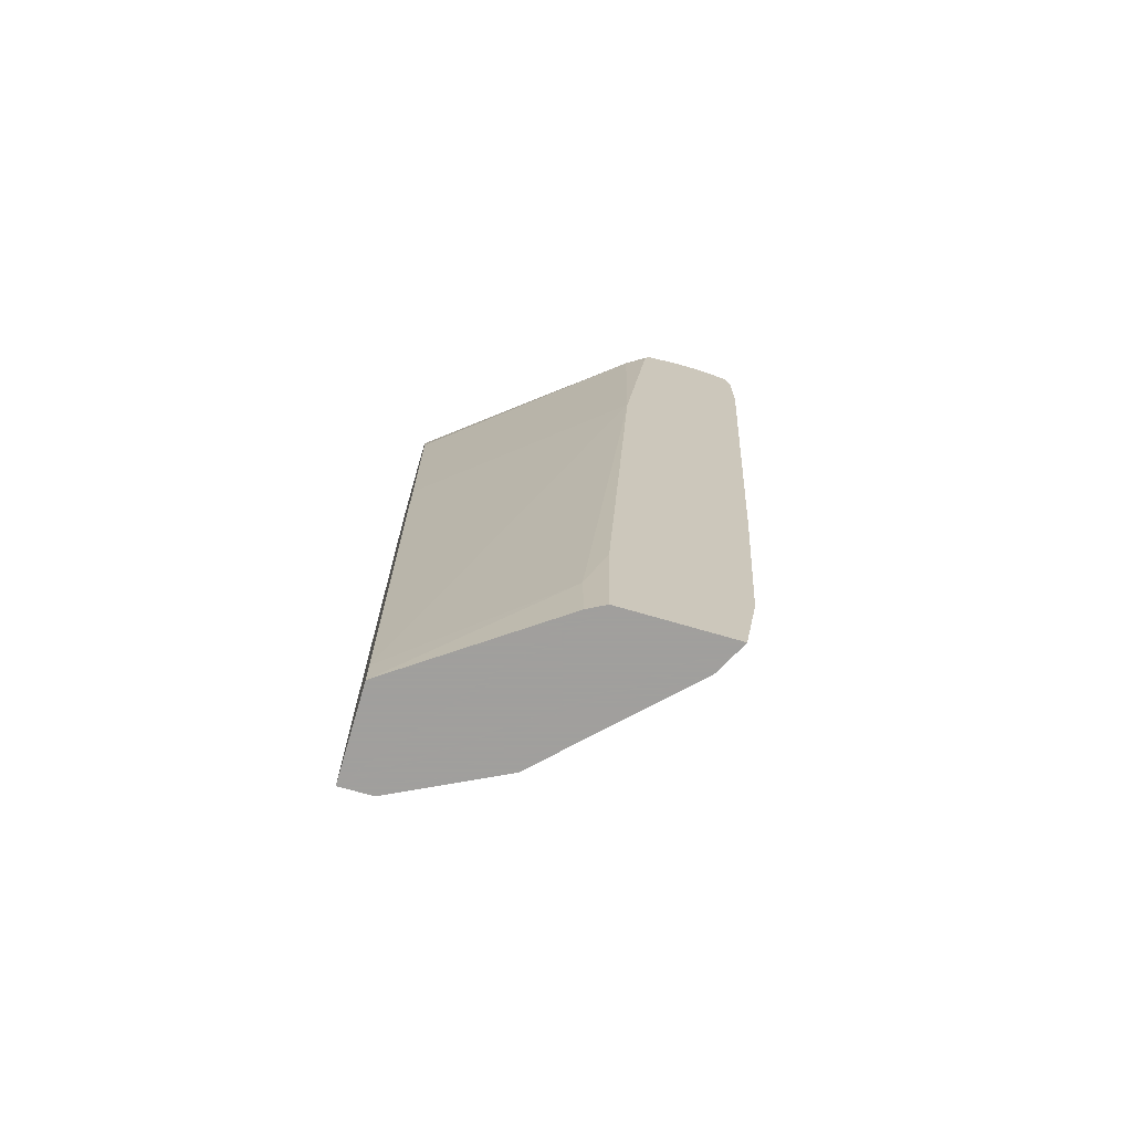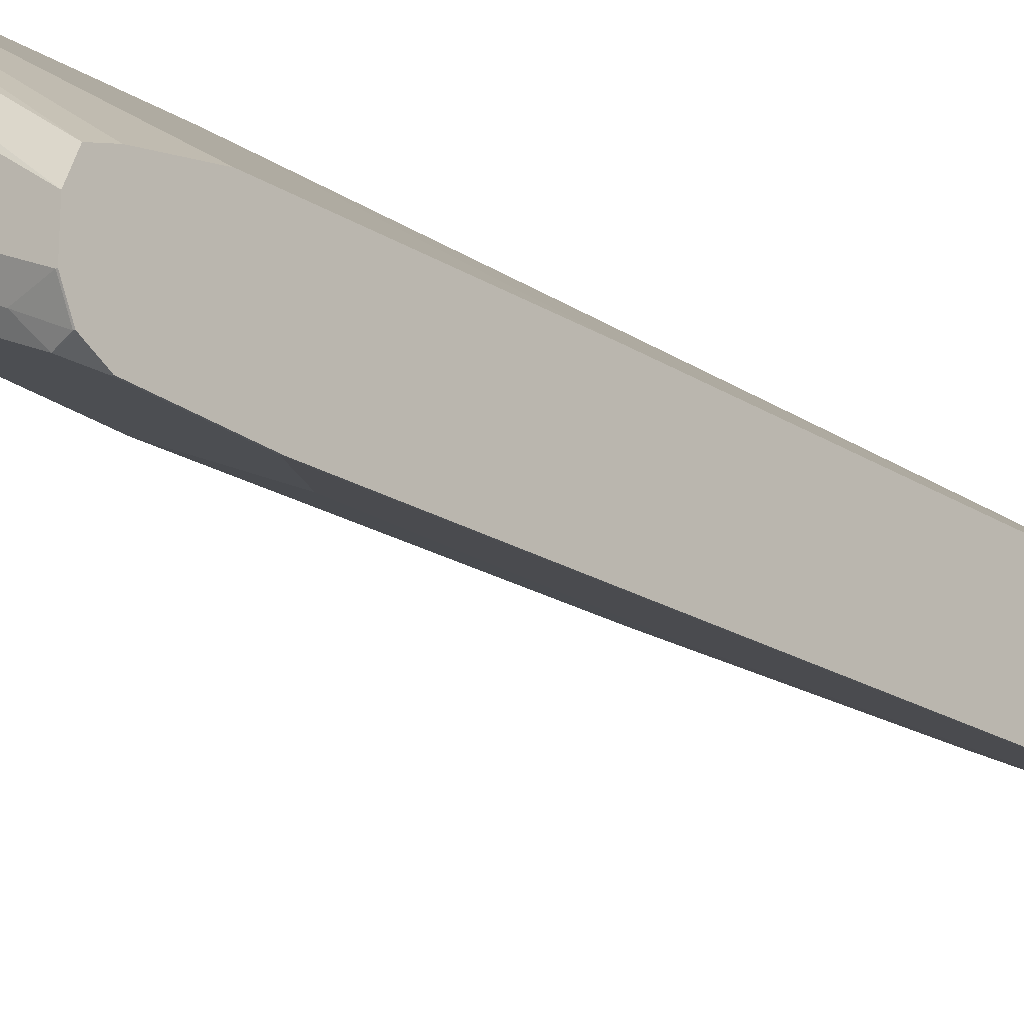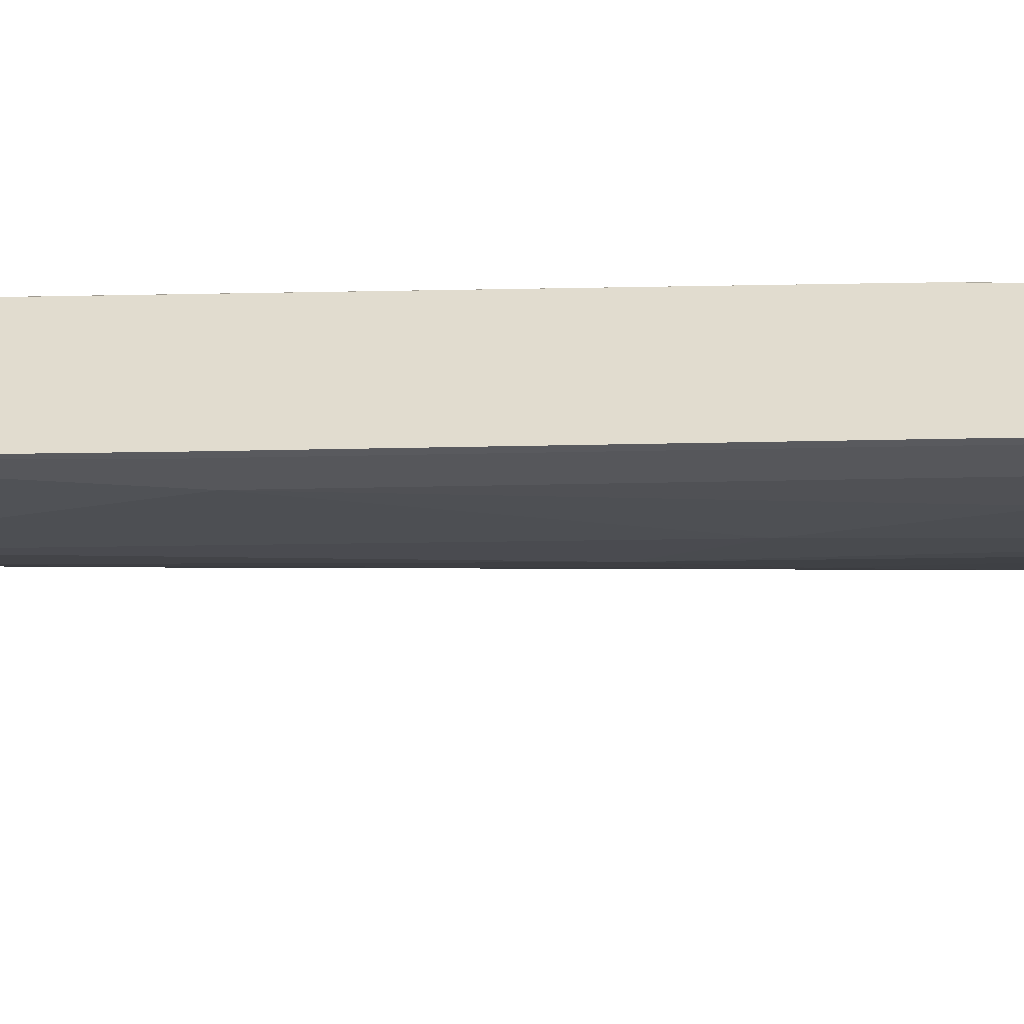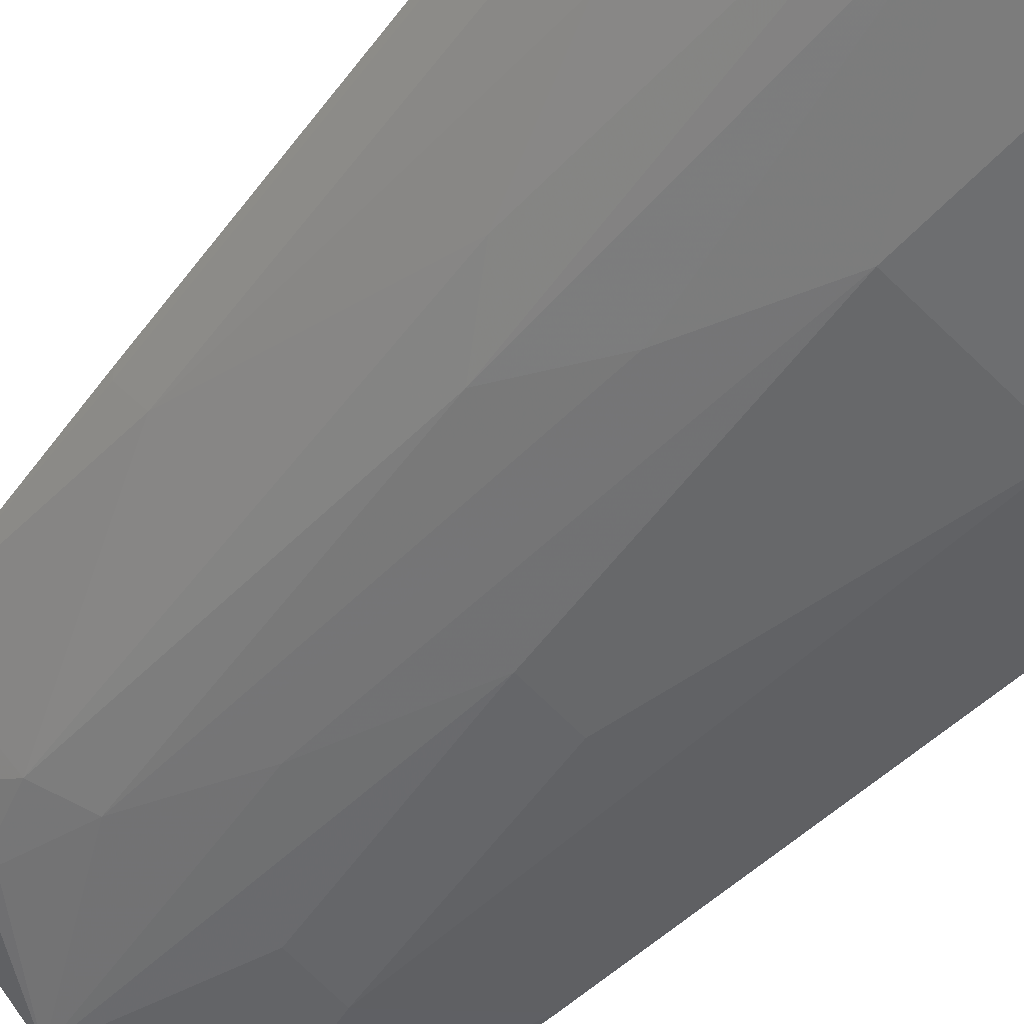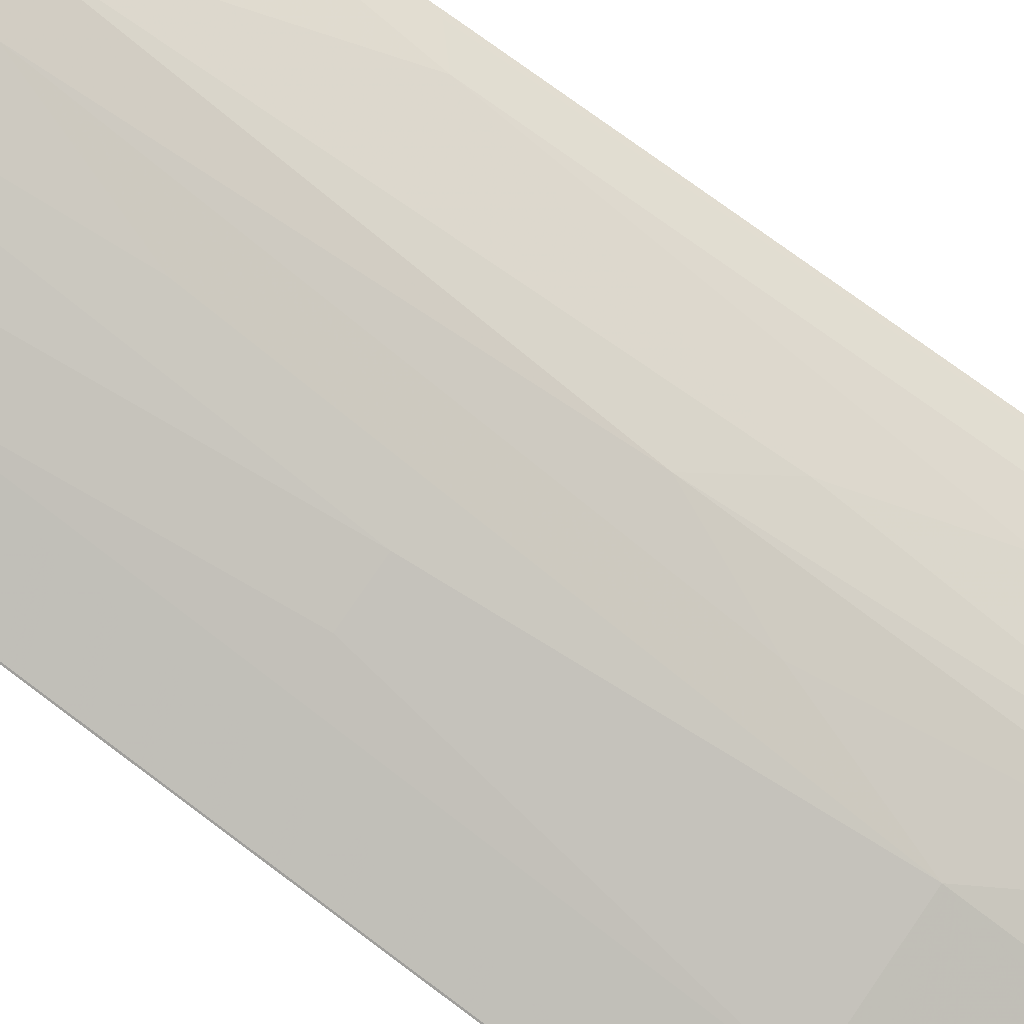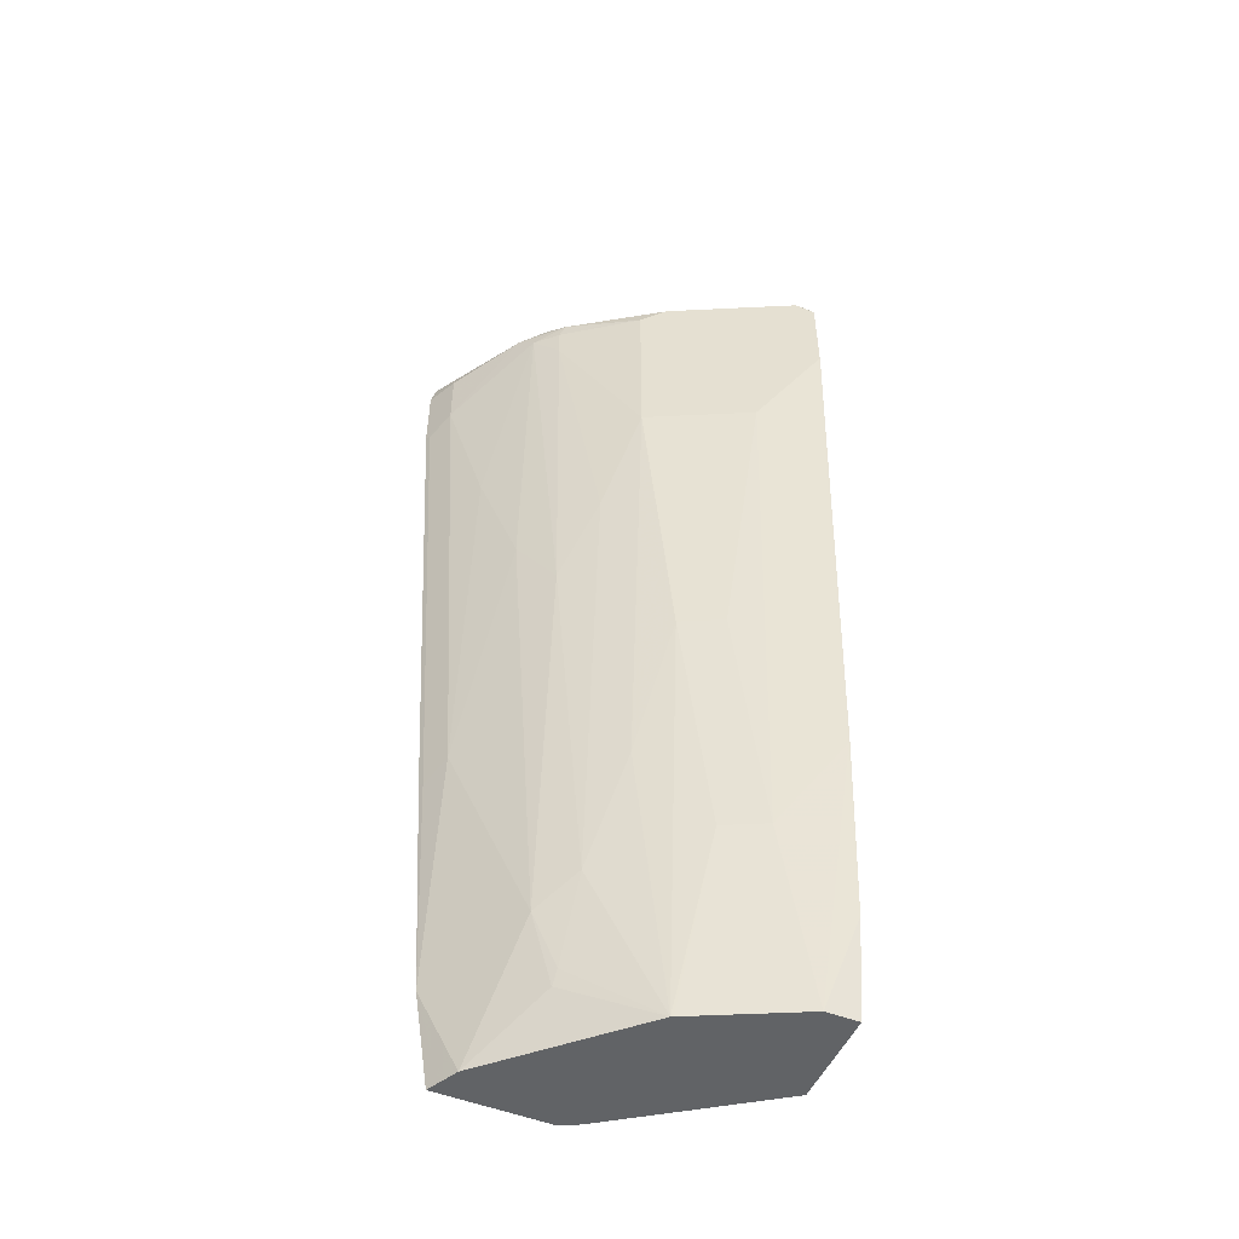
<metadata>
{"format":"obj","ext":"obj","renderer":"f3d","projection":"perspective","resolution":1024,"background":"white","views":[{"elev":-71.5,"azim":-16.3,"up":"+Y"},{"elev":-22.2,"azim":-142.2,"up":"+Z"},{"elev":34.5,"azim":84.9,"up":"+Z"},{"elev":-41.6,"azim":144.7,"up":"+Z"},{"elev":-66.7,"azim":50.7,"up":"+Z"},{"elev":-50.8,"azim":156.5,"up":"+Y"}]}
</metadata>
<code>
v 0.1673 -0.4417 -0.3375
v 0.2023 -0.4417 -0.3372
v 0.1673 -0.4417 -0.2352
v 0.1673 -0.3371 -0.3547
v 0.245 -0.4417 -0.3159
v 0.1686 -0.1348 -0.3709
v 0.236 -0.236 -0.3372
v 0.2585 -0.236 -0.3259
v 0.3266 -0.4417 -0.1225
v 0.326 -0.3708 -0.1236
v 0.1673 -0.4046 -0.2367
v 0.1673 -0.1361 -0.3709
v 0.2899 -0.4417 -0.2934
v 0.1686 0.472 -0.4046
v 0.236 0.3708 -0.3709
v 0.2698 0.03378 -0.3372
v 0.281 -0.236 -0.3147
v 0.2923 0.03378 -0.3259
v 0.3456 -0.4417 -0.1125
v 0.3484 -0.3036 -0.1125
v 0.3821 0.2699 -0.1125
v 0.3835 0.2921 -0.1125
v 0.1673 0.236 -0.2704
v 0.1673 0.4707 -0.4046
v 0.3124 -0.4417 -0.2821
v 0.1686 0.5732 -0.4046
v 0.3204 0.59 -0.3288
v 0.3484 0.3708 -0.3147
v 0.2585 0.3708 -0.3596
v 0.3147 -0.4417 -0.281
v 0.3147 0.03378 -0.3147
v 0.4664 -0.4417 -0.1125
v 0.4157 0.5732 -0.1125
v 0.3934 0.5732 -0.1236
v 0.1673 0.5057 -0.2873
v 0.1673 0.5732 -0.4046
v 0.1673 0.5948 -0.3938
v 0.1855 0.59 -0.3962
v 0.3372 0.5984 -0.3077
v 0.4383 0.5984 -0.2403
v 0.4215 0.59 -0.2613
v 0.3484 0.5732 -0.3147
v 0.4271 0.5395 -0.2585
v 0.3821 0.236 -0.281
v 0.3821 -0.2697 -0.2473
v 0.3484 -0.1348 -0.281
v 0.3934 -0.3708 -0.2248
v 0.3962 -0.3877 -0.2192
v 0.3484 -0.4417 -0.2473
v 0.4596 -0.4417 -0.126
v 0.4831 -0.3373 -0.1125
v 0.42 0.5928 -0.1125
v 0.4228 0.5984 -0.1125
v 0.1673 0.5964 -0.312
v 0.1673 0.5732 -0.3034
v 0.1673 0.5956 -0.3934
v 0.1686 0.5956 -0.3934
v 0.2023 0.5984 -0.3751
v 0.3035 0.6068 -0.3034
v 0.5058 0.6044 -0.1125
v 0.5058 0.5984 -0.1391
v 0.5282 0.5956 -0.1125
v 0.4608 0.5956 -0.2136
v 0.4636 0.59 -0.2192
v 0.4046 0.6068 -0.236
v 0.4383 0.6068 -0.2023
v 0.451 0.5732 -0.236
v 0.4271 0.5732 -0.2585
v 0.4158 0.1348 -0.2473
v 0.4158 -0.3035 -0.2136
v 0.4496 -0.4417 -0.1461
v 0.4833 -0.06734 -0.1461
v 0.4973 -0.08428 -0.118
v 0.5001 -0.07874 -0.1125
v 0.4355 0.6013 -0.1125
v 0.1673 0.6068 -0.3372
v 0.1673 0.6064 -0.3718
v 0.1686 0.6068 -0.3709
v 0.4944 0.6068 -0.1125
v 0.5282 0.5955 -0.1125
v 0.5226 0.59 -0.1265
v 0.517 0.5732 -0.1461
v 0.517 0.5057 -0.1461
v 0.4833 0.3371 -0.1798
v 0.4496 0.2022 -0.2136
v 0.531 0.4889 -0.118
v 0.5338 0.4944 -0.1125
v 0.4607 0.6068 -0.1125
v 0.1673 0.6068 -0.3709
v 0.5338 0.5732 -0.1125
f 39 59 65
f 39 65 40
f 40 65 66
f 40 60 61
f 40 61 62
f 40 62 63
f 40 63 64
f 40 64 41
f 43 68 67
f 41 64 67
f 41 68 42
f 43 67 69
f 43 69 44
f 44 69 45
f 45 70 47
f 39 78 59
f 45 69 70
f 40 66 60
f 39 58 78
f 30 48 49
f 37 57 38
f 47 70 48
f 27 42 28
f 28 42 68
f 28 68 43
f 28 43 44
f 28 44 45
f 28 45 46
f 28 46 31
f 30 47 48
f 30 31 46
f 30 46 45
f 30 45 47
f 32 50 51
f 33 52 34
f 34 52 53
f 34 53 54
f 34 54 55
f 34 55 35
f 37 56 57
f 38 57 58
f 48 70 71
f 67 83 84
f 50 71 51
f 27 41 42
f 67 84 85
f 67 85 69
f 69 85 70
f 70 85 72
f 72 85 84
f 72 84 83
f 72 83 73
f 64 83 67
f 73 83 86
f 73 87 74
f 75 88 76
f 77 89 78
f 80 90 82
f 80 82 81
f 82 90 87
f 82 87 83
f 83 87 86
f 73 86 87
f 64 82 83
f 64 81 82
f 62 64 63
f 51 71 70
f 51 70 72
f 51 72 73
f 51 73 74
f 53 75 76
f 53 76 54
f 56 77 57
f 57 77 78
f 57 78 58
f 59 78 89
f 59 89 76
f 59 76 88
f 59 88 79
f 59 79 66
f 59 66 65
f 60 62 61
f 60 66 79
f 62 80 81
f 62 81 64
f 48 71 49
f 27 40 41
f 41 67 68
f 27 58 39
f 1 36 24
f 1 24 12
f 1 12 4
f 1 4 2
f 2 4 6
f 2 6 7
f 2 8 5
f 3 9 10
f 1 37 36
f 3 10 11
f 5 8 13
f 6 12 24
f 6 24 14
f 6 14 7
f 7 14 15
f 7 15 16
f 7 16 18
f 7 18 8
f 4 12 6
f 1 56 37
f 1 77 56
f 1 89 77
f 27 39 40
f 1 2 5
f 1 5 13
f 1 13 25
f 1 25 30
f 1 30 49
f 1 49 71
f 1 71 50
f 1 50 32
f 1 32 19
f 1 19 9
f 1 9 3
f 1 3 11
f 1 11 23
f 1 23 35
f 1 35 55
f 1 55 54
f 1 54 76
f 1 76 89
f 8 17 25
f 8 25 13
f 2 7 8
f 8 31 17
f 19 90 80
f 19 80 62
f 19 62 60
f 19 60 79
f 19 79 88
f 19 88 75
f 19 75 53
f 19 53 52
f 19 52 33
f 19 33 22
f 19 22 21
f 19 21 20
f 8 18 31
f 22 34 35
f 22 35 23
f 26 36 37
f 26 37 38
f 26 38 27
f 27 38 58
f 19 87 90
f 19 74 87
f 22 33 34
f 19 32 51
f 9 19 20
f 19 51 74
f 9 20 10
f 10 20 21
f 10 22 11
f 11 22 23
f 14 24 36
f 14 36 26
f 14 26 27
f 10 21 22
f 14 28 29
f 14 29 15
f 15 29 18
f 15 18 16
f 18 28 31
f 17 30 25
f 17 31 30
f 14 27 28
f 18 29 28

</code>
